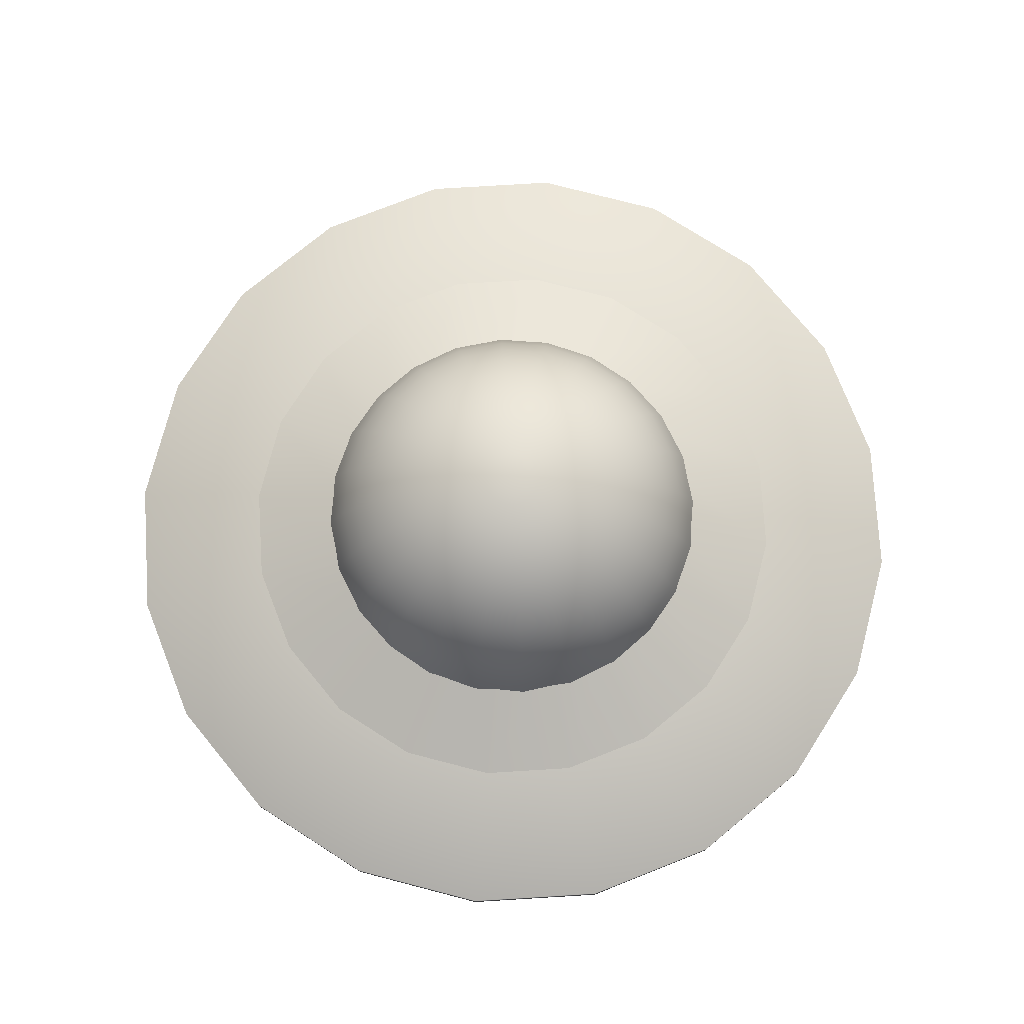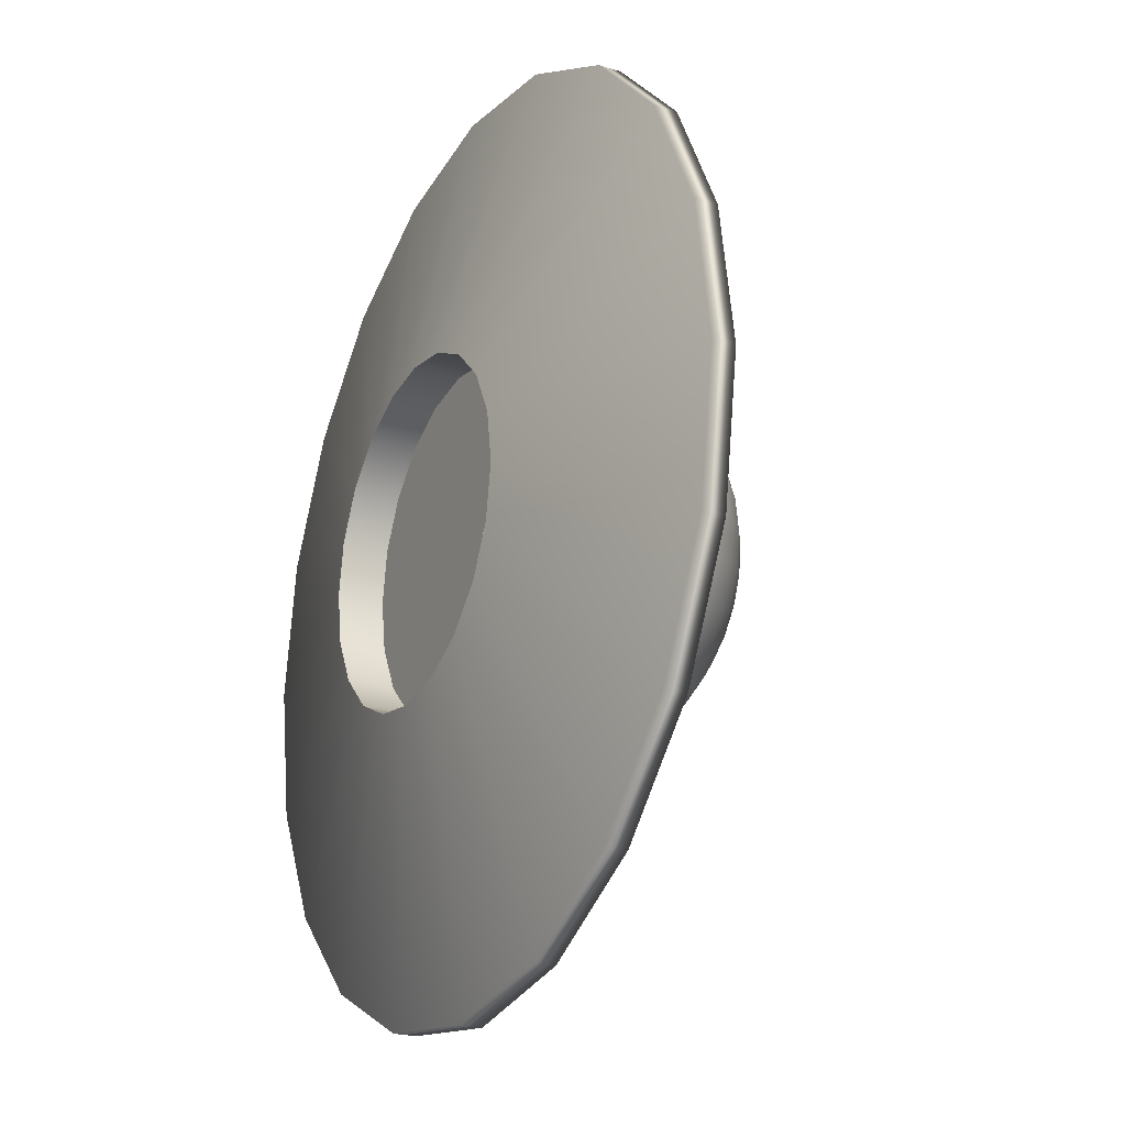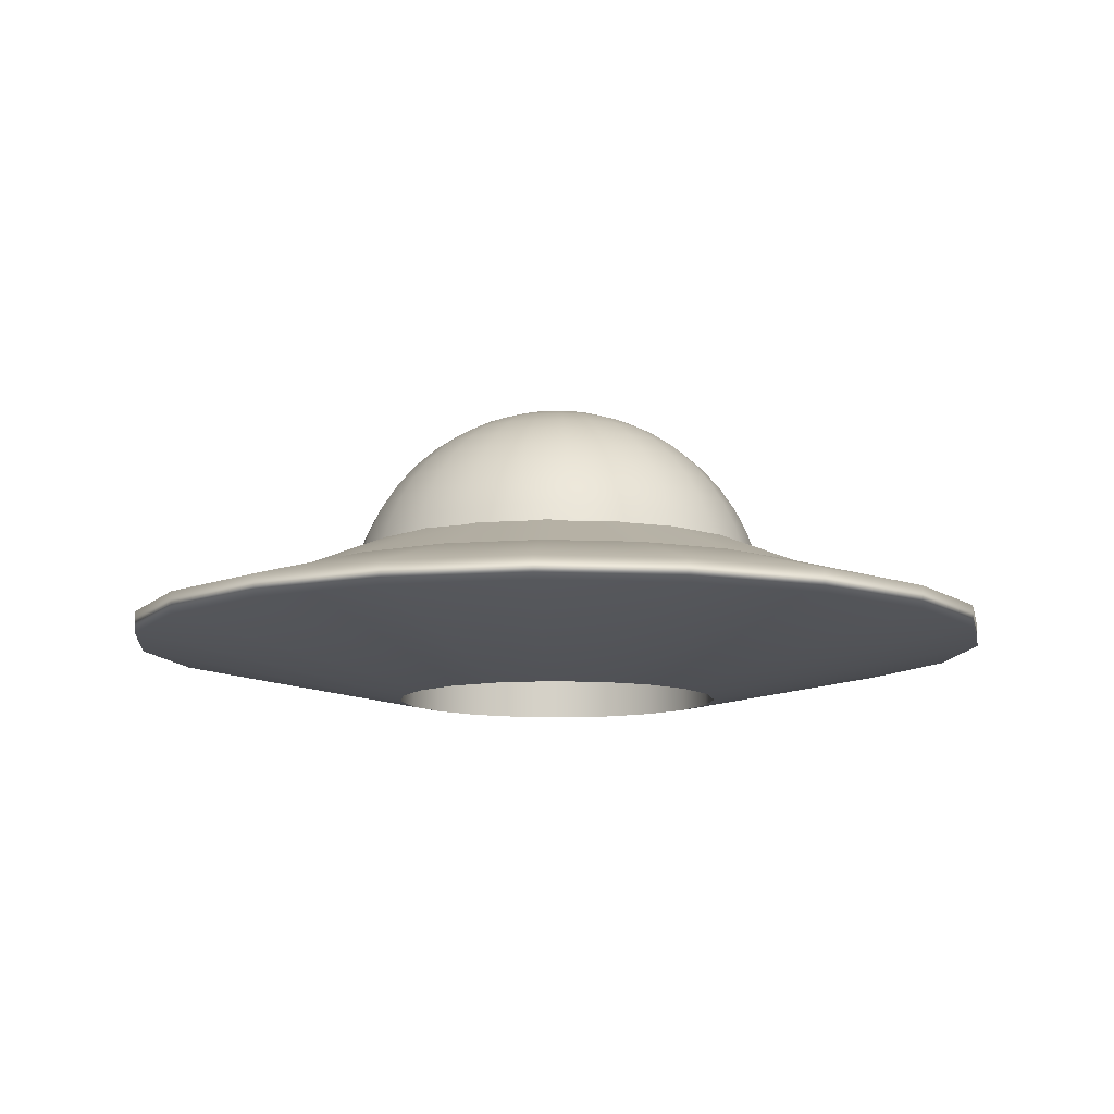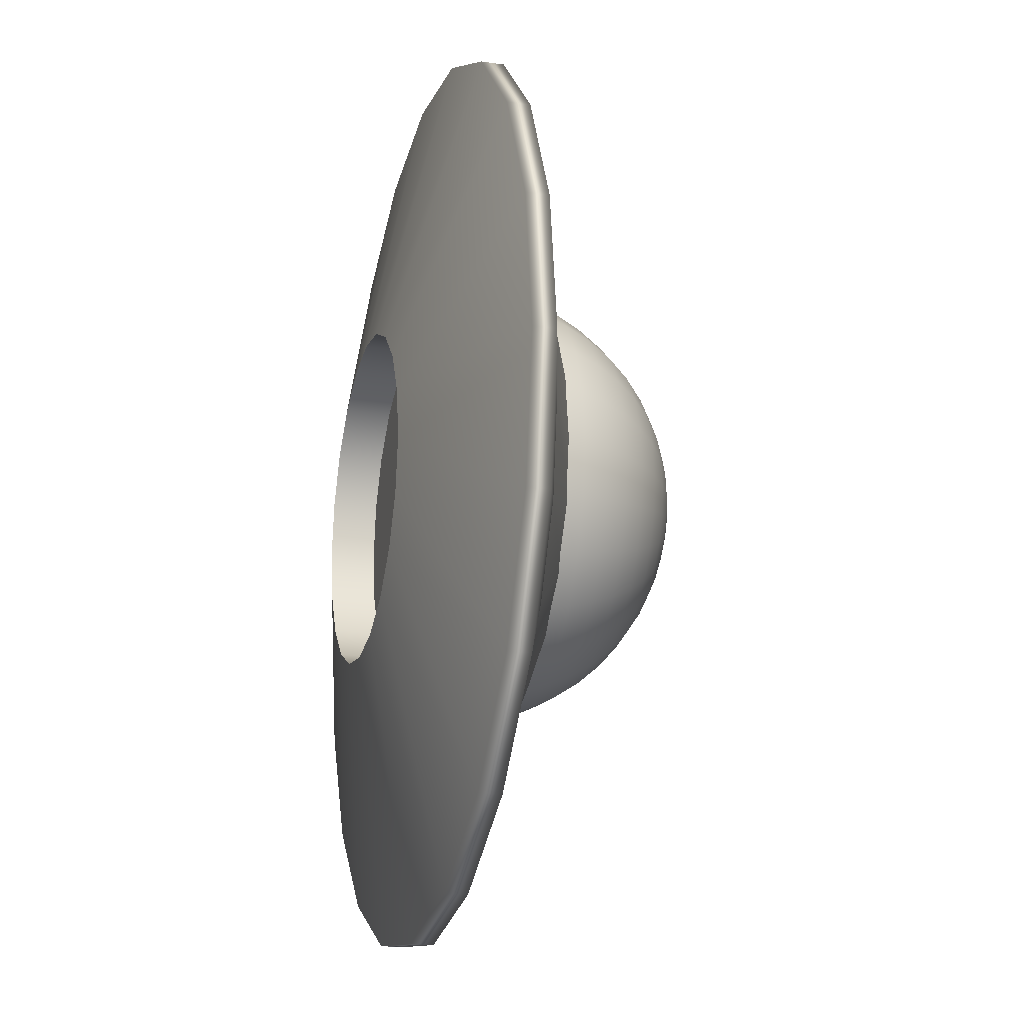
<metadata>
{"format":"obj","ext":"obj","renderer":"f3d","projection":"perspective","resolution":1024,"background":"white","views":[{"elev":76.3,"azim":131.5,"up":"+Y"},{"elev":-23.3,"azim":62.8,"up":"+Z"},{"elev":-10.1,"azim":-33.3,"up":"+Y"},{"elev":-20.2,"azim":75.3,"up":"+Z"}]}
</metadata>
<code>
g default
v 2.853 -0.075 -0.9271
v 2.427 -0.075 -1.763
v 1.763 -0.075 -2.427
v 0.9271 -0.075 -2.853
v 0 -0.075 -3
v -0.9271 -0.075 -2.853
v -1.763 -0.075 -2.427
v -2.427 -0.075 -1.763
v -2.853 -0.075 -0.9271
v -3 -0.075 0
v -2.853 -0.075 0.9271
v -2.427 -0.075 1.763
v -1.763 -0.075 2.427
v -0.9271 -0.075 2.853
v -0 -0.075 3
v 0.9271 -0.075 2.853
v 1.763 -0.075 2.427
v 2.427 -0.075 1.763
v 2.853 -0.075 0.9271
v 3 -0.075 0
v 2.853 0.075 -0.9271
v 2.427 0.075 -1.763
v 1.763 0.075 -2.427
v 0.9271 0.075 -2.853
v 0 0.075 -3
v -0.9271 0.075 -2.853
v -1.763 0.075 -2.427
v -2.427 0.075 -1.763
v -2.853 0.075 -0.9271
v -3 0.075 0
v -2.853 0.075 0.9271
v -2.427 0.075 1.763
v -1.763 0.075 2.427
v -0.9271 0.075 2.853
v -0 0.075 3
v 0.9271 0.075 2.853
v 1.763 0.075 2.427
v 2.427 0.075 1.763
v 2.853 0.075 0.9271
v 3 0.075 0
v 1.935 0.3444 -0.6286
v 1.646 0.3444 -1.196
v 1.196 0.3444 -1.646
v 0.6286 0.3444 -1.935
v -0 0.3444 -2.034
v -0.6286 0.3444 -1.935
v -1.196 0.3444 -1.646
v -1.646 0.3444 -1.196
v -1.935 0.3444 -0.6286
v -2.034 0.3444 -0
v -1.935 0.3444 0.6286
v -1.646 0.3444 1.196
v -1.196 0.3444 1.646
v -0.6286 0.3444 1.935
v -0 0.3444 2.034
v 0.6286 0.3444 1.935
v 1.196 0.3444 1.646
v 1.646 0.3444 1.196
v 1.935 0.3444 0.6286
v 2.034 0.3444 -0
v 1.268 0.6301 -0.4119
v 1.078 0.6301 -0.7834
v -0 0.6301 -0
v 0.7834 0.6301 -1.078
v 0.4119 0.6301 -1.268
v -0 0.6301 -1.333
v -0.4119 0.6301 -1.268
v -0.7834 0.6301 -1.078
v -1.078 0.6301 -0.7834
v -1.268 0.6301 -0.4119
v -1.333 0.6301 -0
v -1.268 0.6301 0.4119
v -1.078 0.6301 0.7834
v -0.7834 0.6301 1.078
v -0.4119 0.6301 1.268
v -0 0.6301 1.333
v 0.4119 0.6301 1.268
v 0.7834 0.6301 1.078
v 1.078 0.6301 0.7834
v 1.268 0.6301 0.4119
v 1.333 0.6301 -0
v 1.4 0.5249 -0.375
v 1.255 0.5249 -0.7244
v 1.025 0.5249 -1.025
v 0.7244 0.5249 -1.255
v 0.375 0.5249 -1.4
v 0 0.5249 -1.449
v -0.375 0.5249 -1.4
v -0.7244 0.5249 -1.255
v -1.025 0.5249 -1.025
v -1.255 0.5249 -0.7244
v -1.4 0.5249 -0.375
v -1.449 0.5249 -0
v -1.4 0.5249 0.375
v -1.255 0.5249 0.7244
v -1.025 0.5249 1.025
v -0.7244 0.5249 1.255
v -0.375 0.5249 1.4
v -0 0.5249 1.449
v 0.375 0.5249 1.4
v 0.7244 0.5249 1.255
v 1.025 0.5249 1.025
v 1.255 0.5249 0.7244
v 1.4 0.5249 0.375
v 1.449 0.5249 0
v 1.339 0.7107 -0.3587
v 1.2 0.7107 -0.6929
v 0.9799 0.7107 -0.9799
v 0.6929 0.7107 -1.2
v 0.3587 0.7107 -1.339
v 0 0.7107 -1.386
v -0.3587 0.7107 -1.339
v -0.6929 0.7107 -1.2
v -0.9799 0.7107 -0.9799
v -1.2 0.7107 -0.6929
v -1.339 0.7107 -0.3587
v -1.386 0.7107 -0
v -1.339 0.7107 0.3587
v -1.2 0.7107 0.6929
v -0.9799 0.7107 0.9799
v -0.6929 0.7107 1.2
v -0.3587 0.7107 1.339
v -0 0.7107 1.386
v 0.3587 0.7107 1.339
v 0.6929 0.7107 1.2
v 0.9799 0.7107 0.9799
v 1.2 0.7107 0.6929
v 1.339 0.7107 0.3587
v 1.386 0.7107 0
v 1.255 0.8867 -0.3362
v 1.125 0.8867 -0.6495
v 0.9186 0.8867 -0.9186
v 0.6495 0.8867 -1.125
v 0.3362 0.8867 -1.255
v 0 0.8867 -1.299
v -0.3362 0.8867 -1.255
v -0.6495 0.8867 -1.125
v -0.9186 0.8867 -0.9186
v -1.125 0.8867 -0.6495
v -1.255 0.8867 -0.3362
v -1.299 0.8867 -0
v -1.255 0.8867 0.3362
v -1.125 0.8867 0.6495
v -0.9186 0.8867 0.9186
v -0.6495 0.8867 1.125
v -0.3362 0.8867 1.255
v -0 0.8867 1.299
v 0.3362 0.8867 1.255
v 0.6495 0.8867 1.125
v 0.9186 0.8867 0.9186
v 1.125 0.8867 0.6495
v 1.255 0.8867 0.3362
v 1.299 0.8867 0
v 1.149 1.05 -0.308
v 1.031 1.05 -0.595
v 0.8415 1.05 -0.8415
v 0.595 1.05 -1.031
v 0.308 1.05 -1.149
v 0 1.05 -1.19
v -0.308 1.05 -1.149
v -0.595 1.05 -1.031
v -0.8415 1.05 -0.8415
v -1.031 1.05 -0.595
v -1.149 1.05 -0.308
v -1.19 1.05 -0
v -1.149 1.05 0.308
v -1.031 1.05 0.595
v -0.8415 1.05 0.8415
v -0.595 1.05 1.031
v -0.308 1.05 1.149
v -0 1.05 1.19
v 0.308 1.05 1.149
v 0.595 1.05 1.031
v 0.8415 1.05 0.8415
v 1.031 1.05 0.595
v 1.149 1.05 0.308
v 1.19 1.05 0
v 1.025 1.197 -0.2745
v 0.9186 1.197 -0.5303
v 0.75 1.197 -0.75
v 0.5303 1.197 -0.9186
v 0.2745 1.197 -1.025
v 0 1.197 -1.061
v -0.2745 1.197 -1.025
v -0.5303 1.197 -0.9186
v -0.75 1.197 -0.75
v -0.9186 1.197 -0.5303
v -1.025 1.197 -0.2745
v -1.061 1.197 -0
v -1.025 1.197 0.2745
v -0.9186 1.197 0.5303
v -0.75 1.197 0.75
v -0.5303 1.197 0.9186
v -0.2745 1.197 1.025
v -0 1.197 1.061
v 0.2745 1.197 1.025
v 0.5303 1.197 0.9186
v 0.75 1.197 0.75
v 0.9186 1.197 0.5303
v 1.025 1.197 0.2745
v 1.061 1.197 0
v 0.882 1.327 -0.2363
v 0.7908 1.327 -0.4566
v 0.6457 1.327 -0.6457
v 0.4566 1.327 -0.7908
v 0.2363 1.327 -0.882
v 0 1.327 -0.9131
v -0.2363 1.327 -0.882
v -0.4566 1.327 -0.7908
v -0.6457 1.327 -0.6457
v -0.7908 1.327 -0.4566
v -0.882 1.327 -0.2363
v -0.9131 1.327 -0
v -0.882 1.327 0.2363
v -0.7908 1.327 0.4566
v -0.6457 1.327 0.6457
v -0.4566 1.327 0.7908
v -0.2363 1.327 0.882
v -0 1.327 0.9131
v 0.2363 1.327 0.882
v 0.4566 1.327 0.7908
v 0.6457 1.327 0.6457
v 0.7908 1.327 0.4566
v 0.882 1.327 0.2363
v 0.9131 1.327 0
v 0.7244 1.436 -0.1941
v 0.6495 1.436 -0.375
v 0.5303 1.436 -0.5303
v 0.375 1.436 -0.6495
v 0.1941 1.436 -0.7244
v 0 1.436 -0.75
v -0.1941 1.436 -0.7244
v -0.375 1.436 -0.6495
v -0.5303 1.436 -0.5303
v -0.6495 1.436 -0.375
v -0.7244 1.436 -0.1941
v -0.75 1.436 -0
v -0.7244 1.436 0.1941
v -0.6495 1.436 0.375
v -0.5303 1.436 0.5303
v -0.375 1.436 0.6495
v -0.1941 1.436 0.7244
v -0 1.436 0.75
v 0.1941 1.436 0.7244
v 0.375 1.436 0.6495
v 0.5303 1.436 0.5303
v 0.6495 1.436 0.375
v 0.7244 1.436 0.1941
v 0.75 1.436 0
v 0.5545 1.522 -0.1486
v 0.4971 1.522 -0.287
v 0.4059 1.522 -0.4059
v 0.287 1.522 -0.4971
v 0.1486 1.522 -0.5545
v 0 1.522 -0.574
v -0.1486 1.522 -0.5545
v -0.287 1.522 -0.4971
v -0.4059 1.522 -0.4059
v -0.4971 1.522 -0.287
v -0.5545 1.522 -0.1486
v -0.574 1.522 -0
v -0.5545 1.522 0.1486
v -0.4971 1.522 0.287
v -0.4059 1.522 0.4059
v -0.287 1.522 0.4971
v -0.1486 1.522 0.5545
v -0 1.522 0.574
v 0.1486 1.522 0.5545
v 0.287 1.522 0.4971
v 0.4059 1.522 0.4059
v 0.4971 1.522 0.287
v 0.5545 1.522 0.1486
v 0.574 1.522 0
v 0.375 1.586 -0.1005
v 0.3362 1.586 -0.1941
v 0.2745 1.586 -0.2745
v 0.1941 1.586 -0.3362
v 0.1005 1.586 -0.375
v 0 1.586 -0.3882
v -0.1005 1.586 -0.375
v -0.1941 1.586 -0.3362
v -0.2745 1.586 -0.2745
v -0.3362 1.586 -0.1941
v -0.375 1.586 -0.1005
v -0.3882 1.586 -0
v -0.375 1.586 0.1005
v -0.3362 1.586 0.1941
v -0.2745 1.586 0.2745
v -0.1941 1.586 0.3362
v -0.1005 1.586 0.375
v -0 1.586 0.3882
v 0.1005 1.586 0.375
v 0.1941 1.586 0.3362
v 0.2745 1.586 0.2745
v 0.3362 1.586 0.1941
v 0.375 1.586 0.1005
v 0.3882 1.586 0
v 0.1891 1.624 -0.05067
v 0.1696 1.624 -0.09789
v 0.1384 1.624 -0.1384
v 0.09789 1.624 -0.1696
v 0.05067 1.624 -0.1891
v 0 1.624 -0.1958
v -0.05067 1.624 -0.1891
v -0.09789 1.624 -0.1696
v -0.1384 1.624 -0.1384
v -0.1696 1.624 -0.09789
v -0.1891 1.624 -0.05067
v -0.1958 1.624 -0
v -0.1891 1.624 0.05067
v -0.1696 1.624 0.09789
v -0.1384 1.624 0.1384
v -0.09789 1.624 0.1696
v -0.05067 1.624 0.1891
v -0 1.624 0.1958
v 0.05067 1.624 0.1891
v 0.09789 1.624 0.1696
v 0.1384 1.624 0.1384
v 0.1696 1.624 0.09789
v 0.1891 1.624 0.05067
v 0.1958 1.624 0
v 0 1.637 0
v 1.067 -0.4492 -0.3467
v 0.9076 -0.4492 -0.6594
v 0.6594 -0.4492 -0.9076
v 0.3467 -0.4492 -1.067
v -0 -0.4492 -1.122
v -0.3467 -0.4492 -1.067
v -0.6594 -0.4492 -0.9076
v -0.9076 -0.4492 -0.6594
v -1.067 -0.4492 -0.3467
v -1.122 -0.4492 -0
v -1.067 -0.4492 0.3467
v -0.9076 -0.4492 0.6594
v -0.6594 -0.4492 0.9076
v -0.3467 -0.4492 1.067
v -0 -0.4492 1.122
v 0.3467 -0.4492 1.067
v 0.6594 -0.4492 0.9076
v 0.9076 -0.4492 0.6594
v 1.067 -0.4492 0.3467
v 1.122 -0.4492 -0
v 1.067 -0.1429 -0.3467
v 0.9076 -0.1429 -0.6594
v -0 -0.1429 -0
v 0.6594 -0.1429 -0.9076
v 0.3467 -0.1429 -1.067
v -0 -0.1429 -1.122
v -0.3467 -0.1429 -1.067
v -0.6594 -0.1429 -0.9076
v -0.9076 -0.1429 -0.6594
v -1.067 -0.1429 -0.3467
v -1.122 -0.1429 -0
v -1.067 -0.1429 0.3467
v -0.9076 -0.1429 0.6594
v -0.6594 -0.1429 0.9076
v -0.3467 -0.1429 1.067
v -0 -0.1429 1.122
v 0.3467 -0.1429 1.067
v 0.6594 -0.1429 0.9076
v 0.9076 -0.1429 0.6594
v 1.067 -0.1429 0.3467
v 1.122 -0.1429 -0
g pCylinder3
f 1 2 22 21
f 2 3 23 22
f 3 4 24 23
f 4 5 25 24
f 5 6 26 25
f 6 7 27 26
f 7 8 28 27
f 8 9 29 28
f 9 10 30 29
f 10 11 31 30
f 11 12 32 31
f 12 13 33 32
f 13 14 34 33
f 14 15 35 34
f 15 16 36 35
f 16 17 37 36
f 17 18 38 37
f 18 19 39 38
f 19 20 40 39
f 20 1 21 40
f 344 343 345
f 346 344 345
f 347 346 345
f 348 347 345
f 349 348 345
f 350 349 345
f 351 350 345
f 352 351 345
f 353 352 345
f 354 353 345
f 355 354 345
f 356 355 345
f 357 356 345
f 358 357 345
f 359 358 345
f 360 359 345
f 361 360 345
f 362 361 345
f 363 362 345
f 343 363 345
f 61 62 63
f 62 64 63
f 64 65 63
f 65 66 63
f 66 67 63
f 67 68 63
f 68 69 63
f 69 70 63
f 70 71 63
f 71 72 63
f 72 73 63
f 73 74 63
f 74 75 63
f 75 76 63
f 76 77 63
f 77 78 63
f 78 79 63
f 79 80 63
f 80 81 63
f 81 61 63
f 21 22 42 41
f 22 23 43 42
f 23 24 44 43
f 24 25 45 44
f 25 26 46 45
f 26 27 47 46
f 27 28 48 47
f 28 29 49 48
f 29 30 50 49
f 30 31 51 50
f 31 32 52 51
f 32 33 53 52
f 33 34 54 53
f 34 35 55 54
f 35 36 56 55
f 36 37 57 56
f 37 38 58 57
f 38 39 59 58
f 39 40 60 59
f 40 21 41 60
f 41 42 62 61
f 42 43 64 62
f 43 44 65 64
f 44 45 66 65
f 45 46 67 66
f 46 47 68 67
f 47 48 69 68
f 48 49 70 69
f 49 50 71 70
f 50 51 72 71
f 51 52 73 72
f 52 53 74 73
f 53 54 75 74
f 54 55 76 75
f 55 56 77 76
f 56 57 78 77
f 57 58 79 78
f 58 59 80 79
f 59 60 81 80
f 60 41 61 81
f 82 83 107 106
f 83 84 108 107
f 84 85 109 108
f 85 86 110 109
f 86 87 111 110
f 87 88 112 111
f 88 89 113 112
f 89 90 114 113
f 90 91 115 114
f 91 92 116 115
f 92 93 117 116
f 93 94 118 117
f 94 95 119 118
f 95 96 120 119
f 96 97 121 120
f 97 98 122 121
f 98 99 123 122
f 99 100 124 123
f 100 101 125 124
f 101 102 126 125
f 102 103 127 126
f 103 104 128 127
f 104 105 129 128
f 105 82 106 129
f 106 107 131 130
f 107 108 132 131
f 108 109 133 132
f 109 110 134 133
f 110 111 135 134
f 111 112 136 135
f 112 113 137 136
f 113 114 138 137
f 114 115 139 138
f 115 116 140 139
f 116 117 141 140
f 117 118 142 141
f 118 119 143 142
f 119 120 144 143
f 120 121 145 144
f 121 122 146 145
f 122 123 147 146
f 123 124 148 147
f 124 125 149 148
f 125 126 150 149
f 126 127 151 150
f 127 128 152 151
f 128 129 153 152
f 129 106 130 153
f 130 131 155 154
f 131 132 156 155
f 132 133 157 156
f 133 134 158 157
f 134 135 159 158
f 135 136 160 159
f 136 137 161 160
f 137 138 162 161
f 138 139 163 162
f 139 140 164 163
f 140 141 165 164
f 141 142 166 165
f 142 143 167 166
f 143 144 168 167
f 144 145 169 168
f 145 146 170 169
f 146 147 171 170
f 147 148 172 171
f 148 149 173 172
f 149 150 174 173
f 150 151 175 174
f 151 152 176 175
f 152 153 177 176
f 153 130 154 177
f 154 155 179 178
f 155 156 180 179
f 156 157 181 180
f 157 158 182 181
f 158 159 183 182
f 159 160 184 183
f 160 161 185 184
f 161 162 186 185
f 162 163 187 186
f 163 164 188 187
f 164 165 189 188
f 165 166 190 189
f 166 167 191 190
f 167 168 192 191
f 168 169 193 192
f 169 170 194 193
f 170 171 195 194
f 171 172 196 195
f 172 173 197 196
f 173 174 198 197
f 174 175 199 198
f 175 176 200 199
f 176 177 201 200
f 177 154 178 201
f 178 179 203 202
f 179 180 204 203
f 180 181 205 204
f 181 182 206 205
f 182 183 207 206
f 183 184 208 207
f 184 185 209 208
f 185 186 210 209
f 186 187 211 210
f 187 188 212 211
f 188 189 213 212
f 189 190 214 213
f 190 191 215 214
f 191 192 216 215
f 192 193 217 216
f 193 194 218 217
f 194 195 219 218
f 195 196 220 219
f 196 197 221 220
f 197 198 222 221
f 198 199 223 222
f 199 200 224 223
f 200 201 225 224
f 201 178 202 225
f 202 203 227 226
f 203 204 228 227
f 204 205 229 228
f 205 206 230 229
f 206 207 231 230
f 207 208 232 231
f 208 209 233 232
f 209 210 234 233
f 210 211 235 234
f 211 212 236 235
f 212 213 237 236
f 213 214 238 237
f 214 215 239 238
f 215 216 240 239
f 216 217 241 240
f 217 218 242 241
f 218 219 243 242
f 219 220 244 243
f 220 221 245 244
f 221 222 246 245
f 222 223 247 246
f 223 224 248 247
f 224 225 249 248
f 225 202 226 249
f 226 227 251 250
f 227 228 252 251
f 228 229 253 252
f 229 230 254 253
f 230 231 255 254
f 231 232 256 255
f 232 233 257 256
f 233 234 258 257
f 234 235 259 258
f 235 236 260 259
f 236 237 261 260
f 237 238 262 261
f 238 239 263 262
f 239 240 264 263
f 240 241 265 264
f 241 242 266 265
f 242 243 267 266
f 243 244 268 267
f 244 245 269 268
f 245 246 270 269
f 246 247 271 270
f 247 248 272 271
f 248 249 273 272
f 249 226 250 273
f 250 251 275 274
f 251 252 276 275
f 252 253 277 276
f 253 254 278 277
f 254 255 279 278
f 255 256 280 279
f 256 257 281 280
f 257 258 282 281
f 258 259 283 282
f 259 260 284 283
f 260 261 285 284
f 261 262 286 285
f 262 263 287 286
f 263 264 288 287
f 264 265 289 288
f 265 266 290 289
f 266 267 291 290
f 267 268 292 291
f 268 269 293 292
f 269 270 294 293
f 270 271 295 294
f 271 272 296 295
f 272 273 297 296
f 273 250 274 297
f 274 275 299 298
f 275 276 300 299
f 276 277 301 300
f 277 278 302 301
f 278 279 303 302
f 279 280 304 303
f 280 281 305 304
f 281 282 306 305
f 282 283 307 306
f 283 284 308 307
f 284 285 309 308
f 285 286 310 309
f 286 287 311 310
f 287 288 312 311
f 288 289 313 312
f 289 290 314 313
f 290 291 315 314
f 291 292 316 315
f 292 293 317 316
f 293 294 318 317
f 294 295 319 318
f 295 296 320 319
f 296 297 321 320
f 297 274 298 321
f 298 299 322
f 299 300 322
f 300 301 322
f 301 302 322
f 302 303 322
f 303 304 322
f 304 305 322
f 305 306 322
f 306 307 322
f 307 308 322
f 308 309 322
f 309 310 322
f 310 311 322
f 311 312 322
f 312 313 322
f 313 314 322
f 314 315 322
f 315 316 322
f 316 317 322
f 317 318 322
f 318 319 322
f 319 320 322
f 320 321 322
f 321 298 322
f 2 1 323 324
f 3 2 324 325
f 4 3 325 326
f 5 4 326 327
f 6 5 327 328
f 7 6 328 329
f 8 7 329 330
f 9 8 330 331
f 10 9 331 332
f 11 10 332 333
f 12 11 333 334
f 13 12 334 335
f 14 13 335 336
f 15 14 336 337
f 16 15 337 338
f 17 16 338 339
f 18 17 339 340
f 19 18 340 341
f 20 19 341 342
f 1 20 342 323
f 324 323 343 344
f 325 324 344 346
f 326 325 346 347
f 327 326 347 348
f 328 327 348 349
f 329 328 349 350
f 330 329 350 351
f 331 330 351 352
f 332 331 352 353
f 333 332 353 354
f 334 333 354 355
f 335 334 355 356
f 336 335 356 357
f 337 336 357 358
f 338 337 358 359
f 339 338 359 360
f 340 339 360 361
f 341 340 361 362
f 342 341 362 363
f 323 342 363 343

</code>
